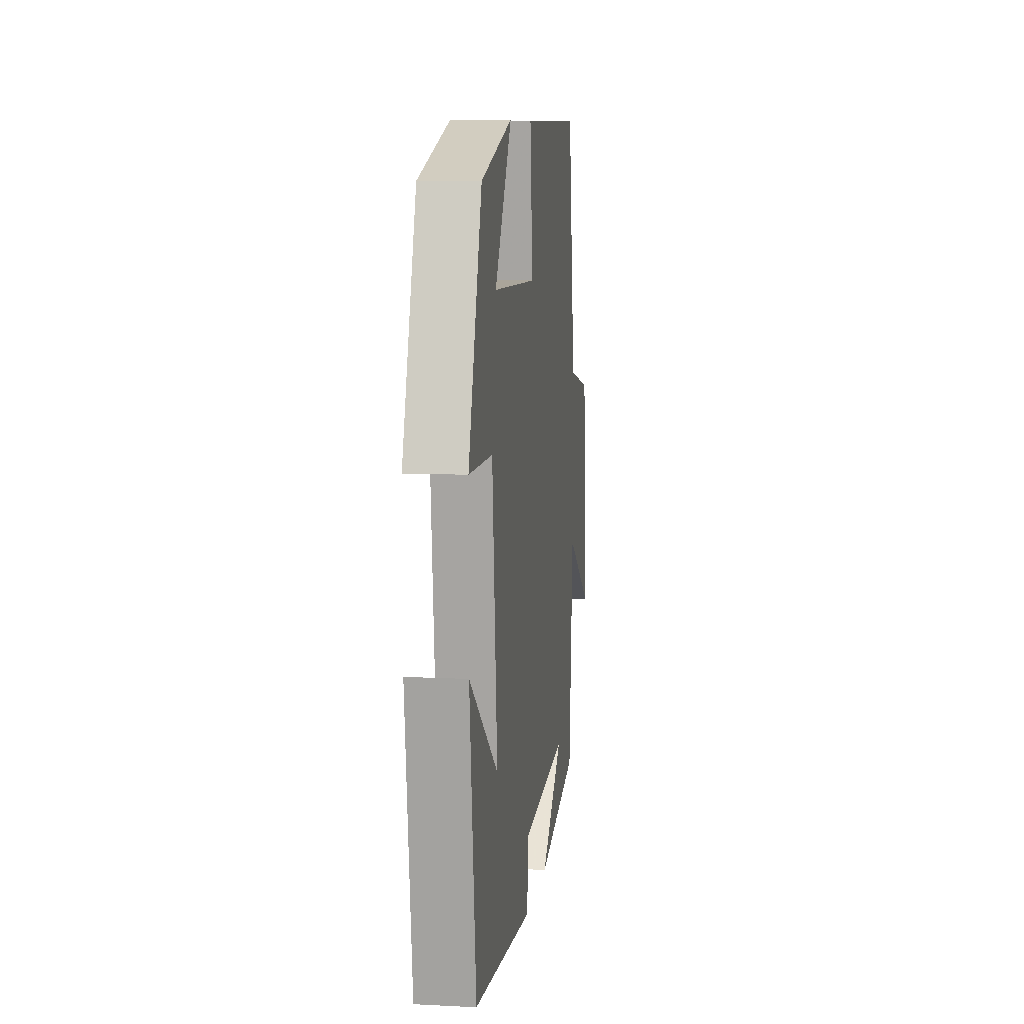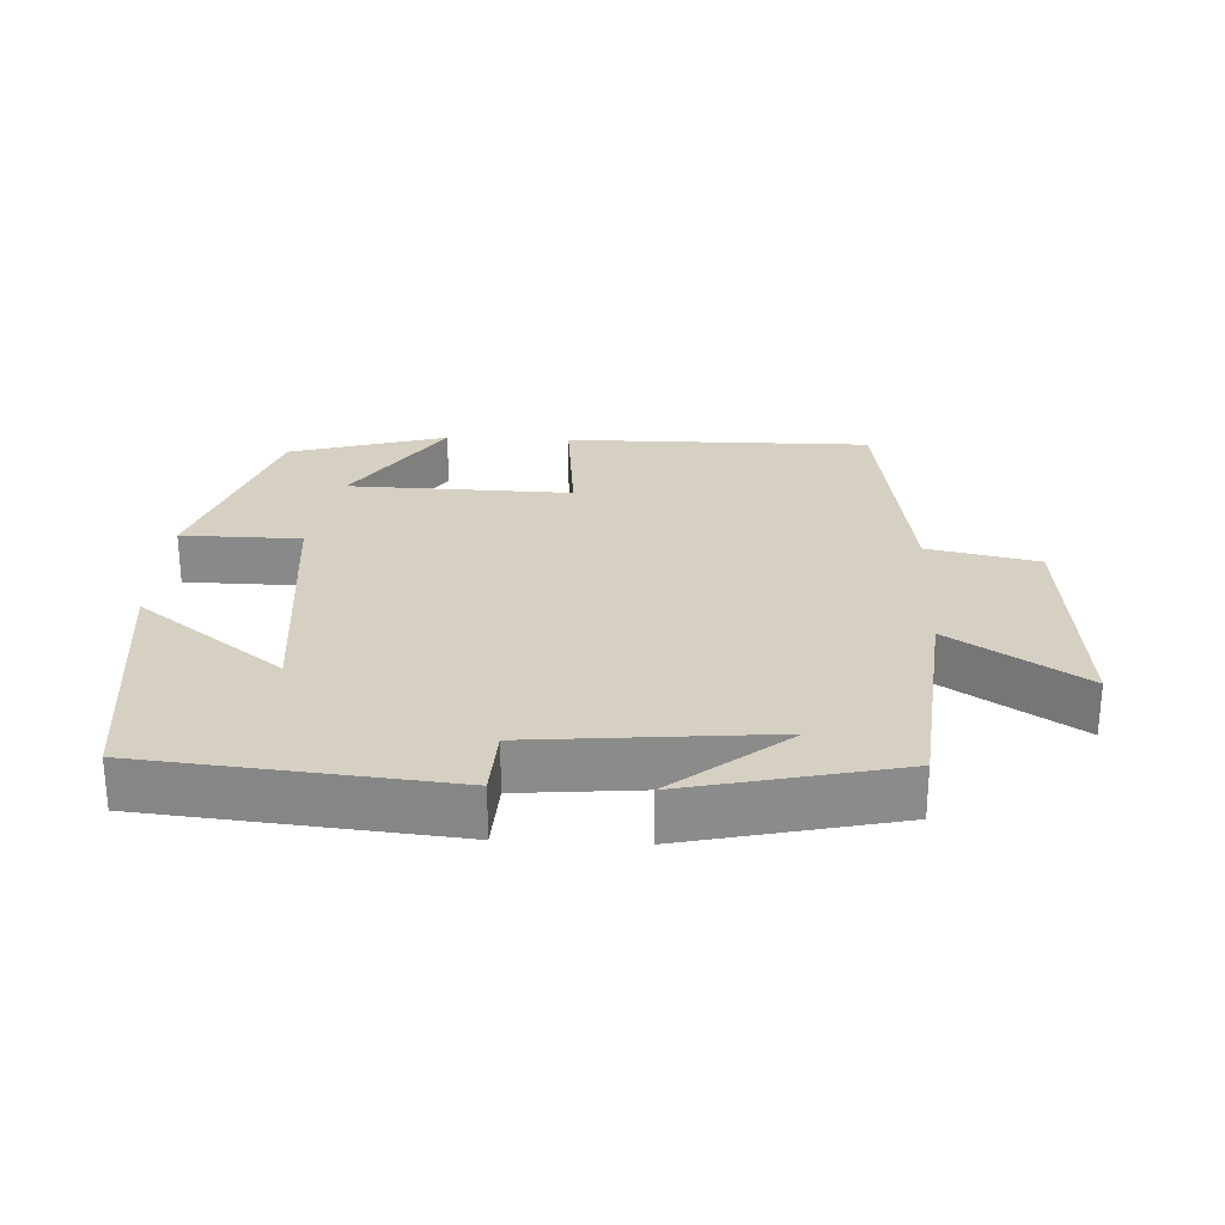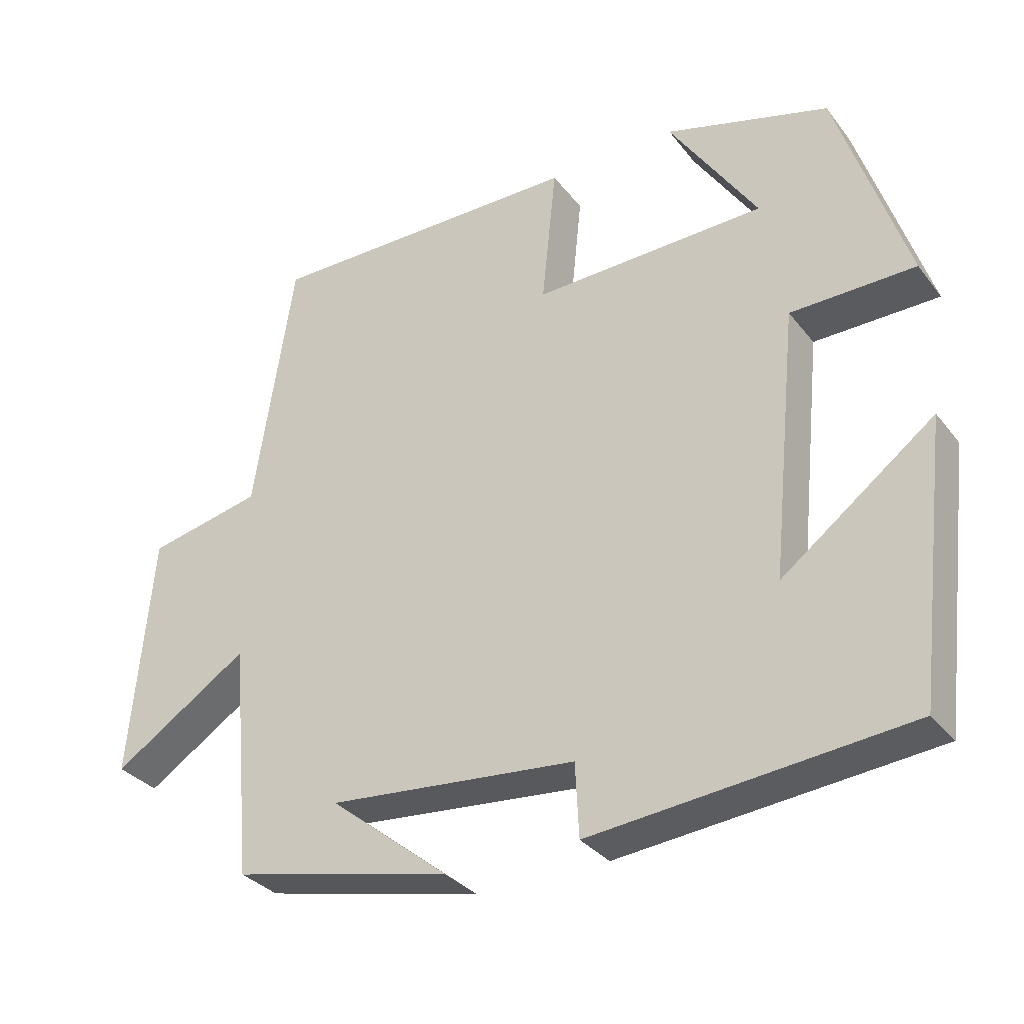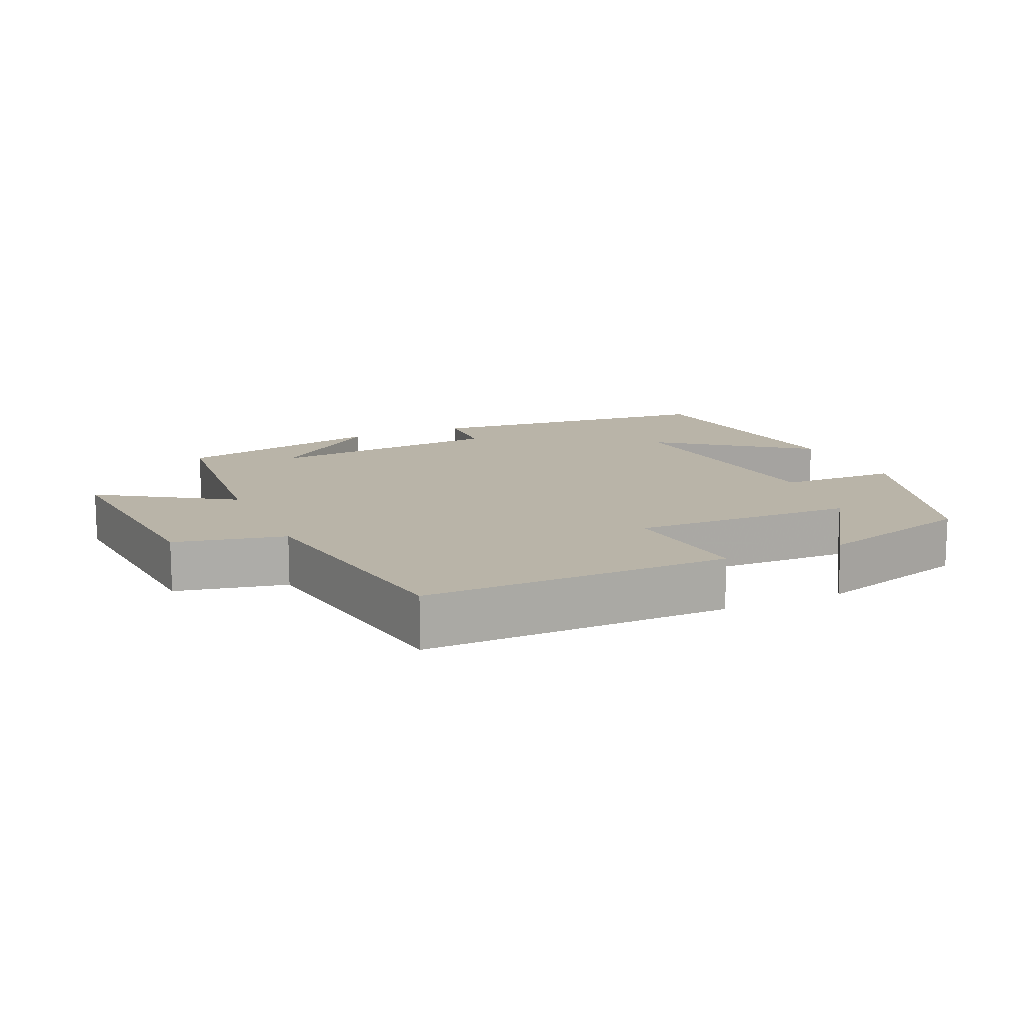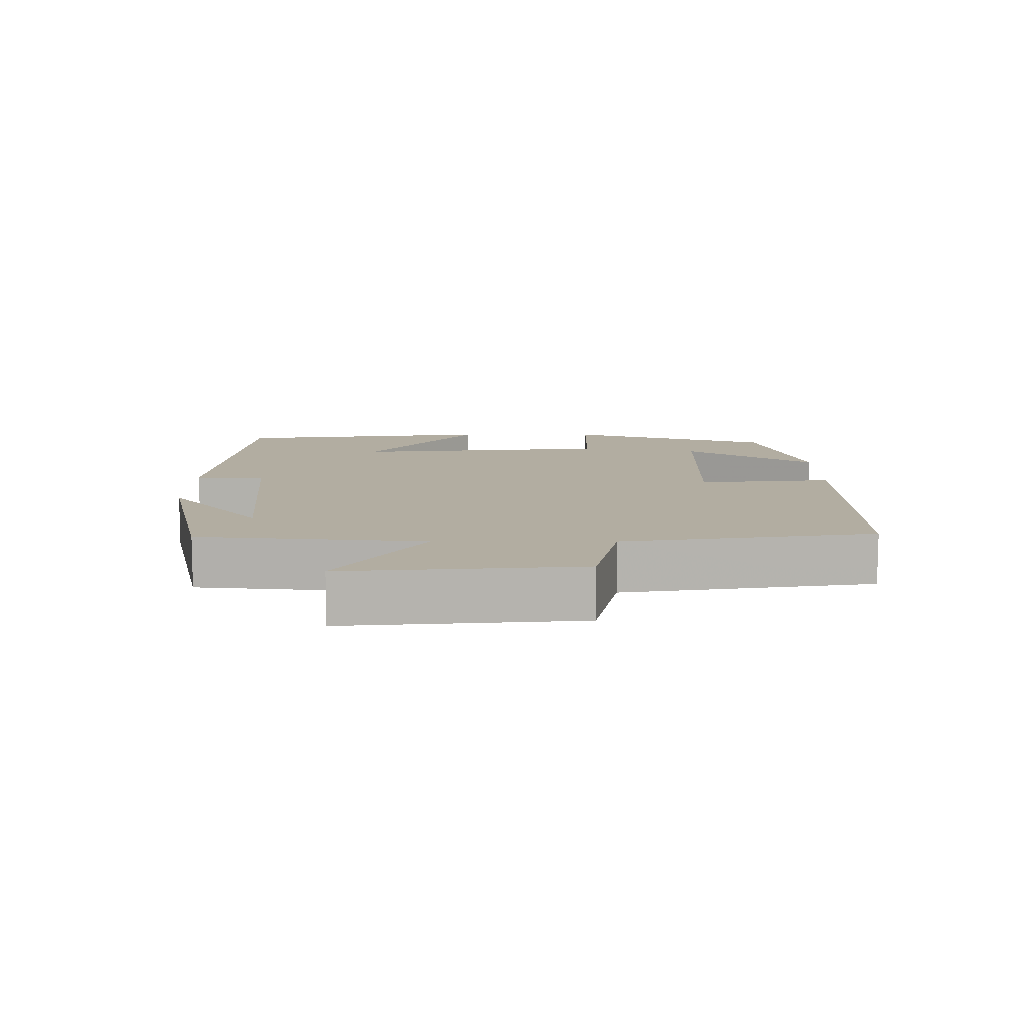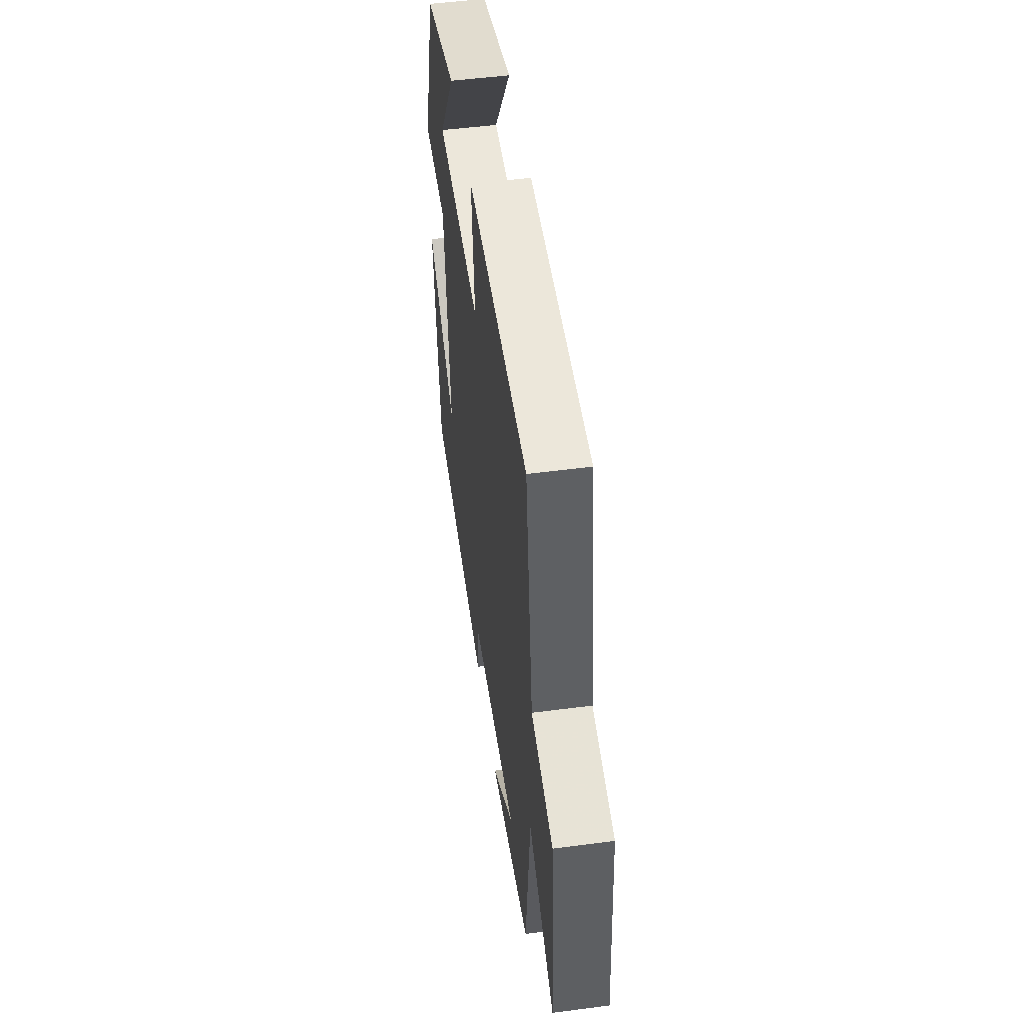
<metadata>
{"format":"obj","ext":"obj","renderer":"f3d","projection":"perspective","resolution":1024,"background":"white","views":[{"elev":9.0,"azim":97.7,"up":"+Z"},{"elev":26.5,"azim":-177.1,"up":"+Y"},{"elev":-32.5,"azim":31.6,"up":"+Z"},{"elev":13.3,"azim":-24.1,"up":"+Y"},{"elev":10.5,"azim":-89.8,"up":"+Y"},{"elev":51.3,"azim":-98.1,"up":"+Z"}]}
</metadata>
<code>
v 0.454 0.07 -0.459
v 0.018 0.07 -0.5
v 0.013 0.07 -0.399
v -0.331 0.07 -0.367
v -0.166 0.07 -0.5
v -0.47 0.07 -0.431
v -0.5 0.07 -0.106
v -0.689 0.07 -0.228
v -0.659 0.07 0.11
v -0.5 0.07 0.144
v -0.445 0.07 0.504
v -0.004 0.07 0.5
v -0.024 0.07 0.305
v 0.298 0.07 0.313
v 0.176 0.07 0.5
v 0.403 0.07 0.434
v 0.5 0.07 0.135
v 0.328 0.07 0.133
v 0.29 0.07 -0.239
v 0.5 0.07 -0.081
v 0.454 0 -0.459
v 0.018 0 -0.5
v 0.013 0 -0.399
v -0.331 0 -0.367
v -0.166 0 -0.5
v -0.47 0 -0.431
v -0.5 0 -0.106
v -0.689 0 -0.228
v -0.659 0 0.11
v -0.5 0 0.144
v -0.445 0 0.504
v -0.004 0 0.5
v -0.024 0 0.305
v 0.298 0 0.313
v 0.176 0 0.5
v 0.403 0 0.434
v 0.5 0 0.135
v 0.328 0 0.133
v 0.29 0 -0.239
v 0.5 0 -0.081
f 19 20 1 2
f 18 19 2 3
f 16 17 18
f 14 15 16
f 14 16 18 3
f 10 11 12 13
f 10 13 14 3
f 7 8 9 10
f 4 5 6
f 4 6 7 10
f 3 4 10
f 22 21 40 39
f 23 22 39 38
f 38 37 36
f 36 35 34
f 23 38 36 34
f 33 32 31 30
f 23 34 33 30
f 30 29 28 27
f 26 25 24
f 30 27 26 24
f 30 24 23
f 1 21 22 2
f 2 22 23 3
f 3 23 24 4
f 4 24 25 5
f 5 25 26 6
f 6 26 27 7
f 7 27 28 8
f 8 28 29 9
f 9 29 30 10
f 10 30 31 11
f 11 31 32 12
f 12 32 33 13
f 13 33 34 14
f 14 34 35 15
f 15 35 36 16
f 16 36 37 17
f 17 37 38 18
f 18 38 39 19
f 19 39 40 20
f 20 40 21 1

</code>
